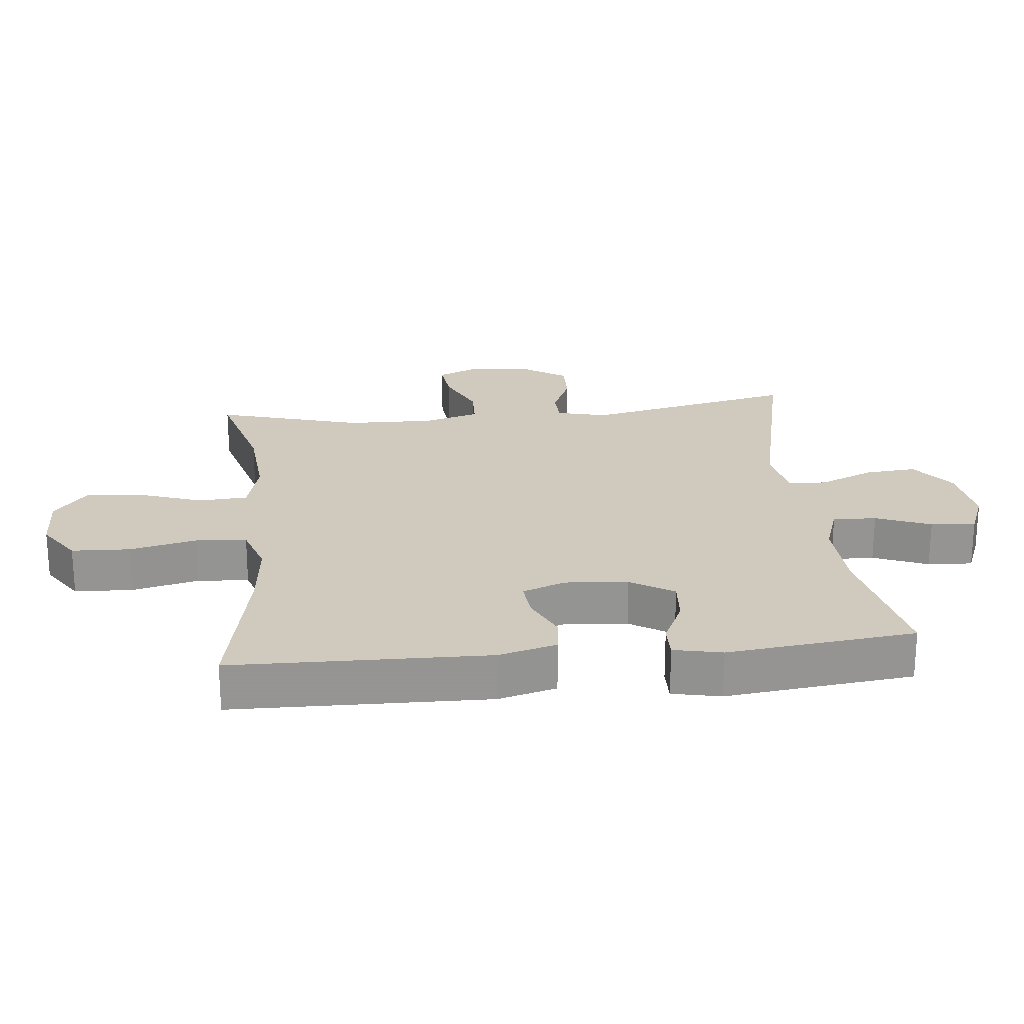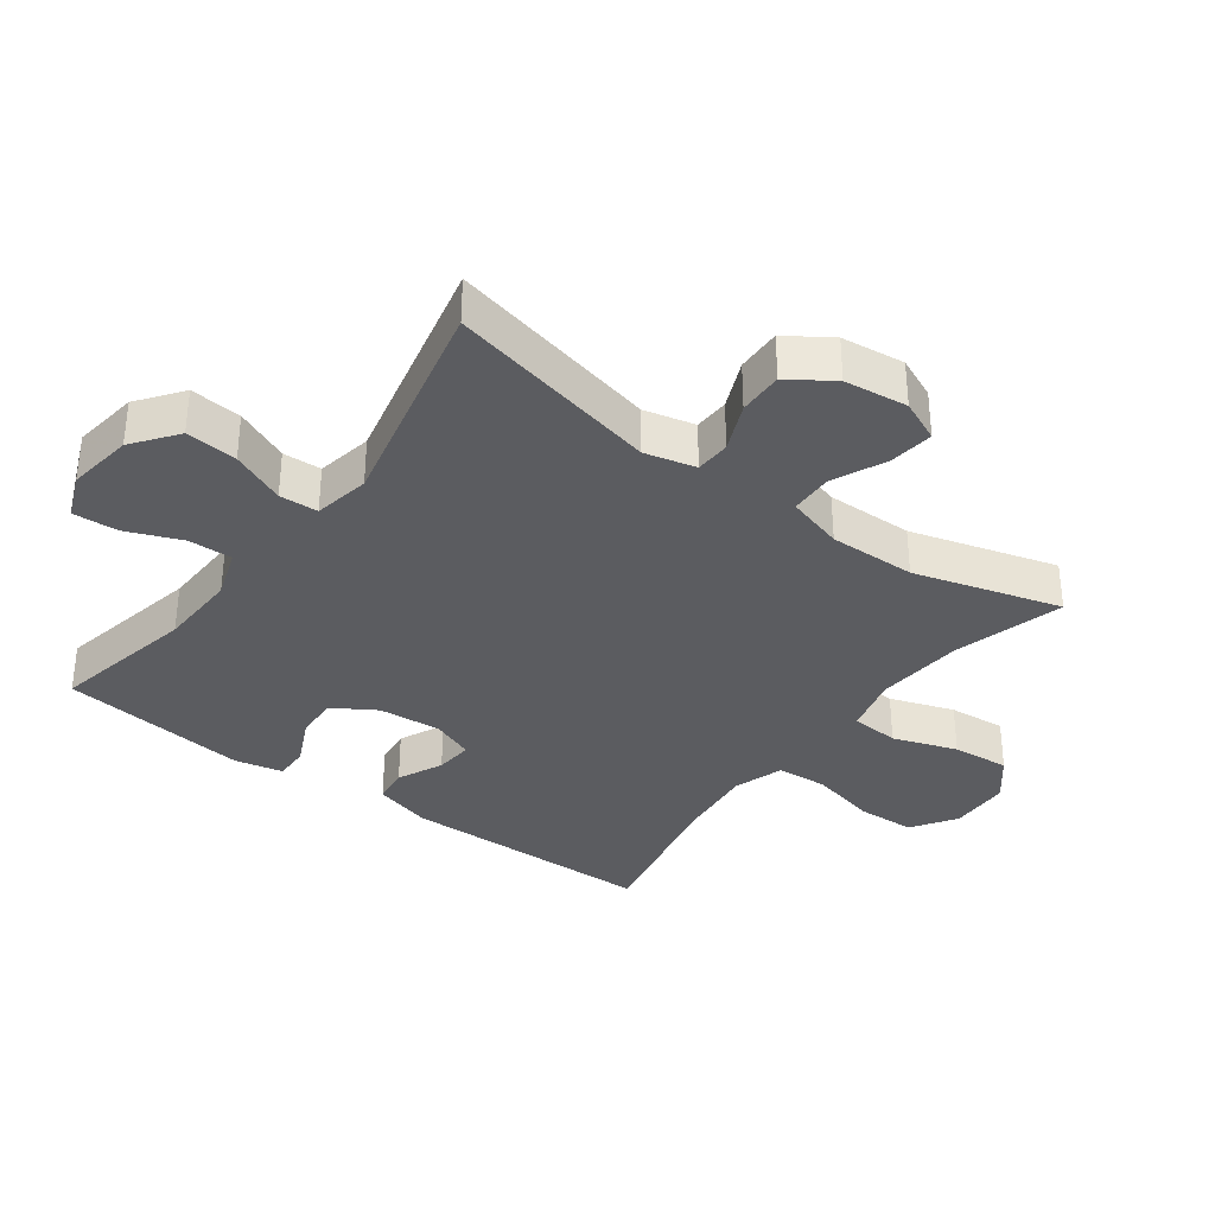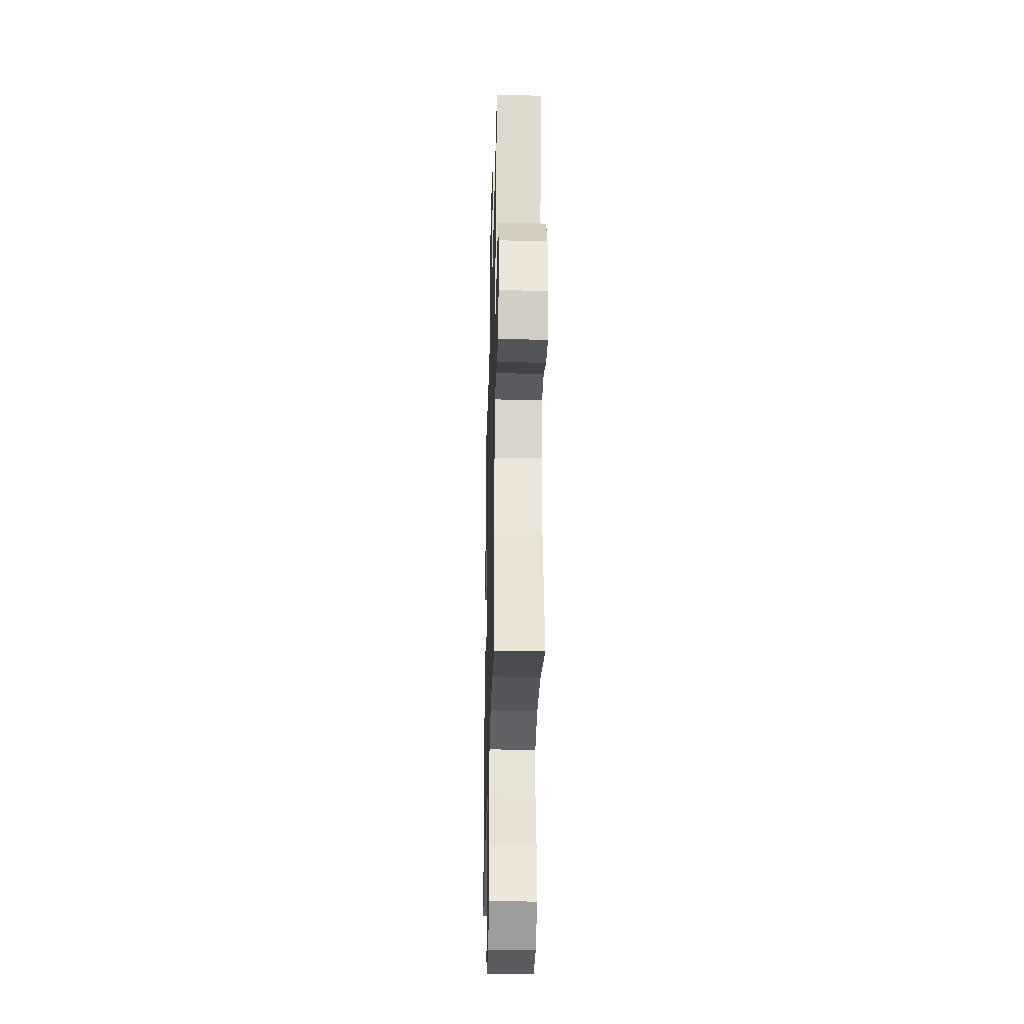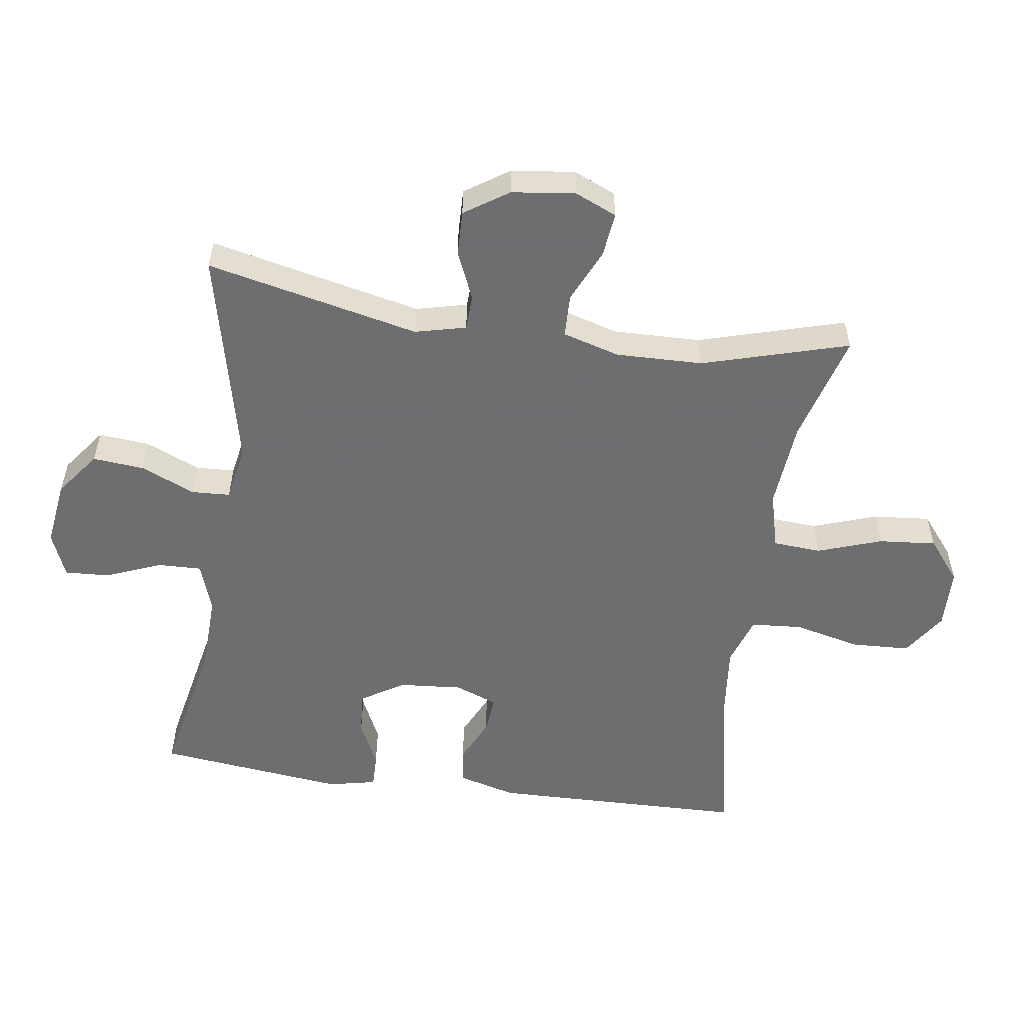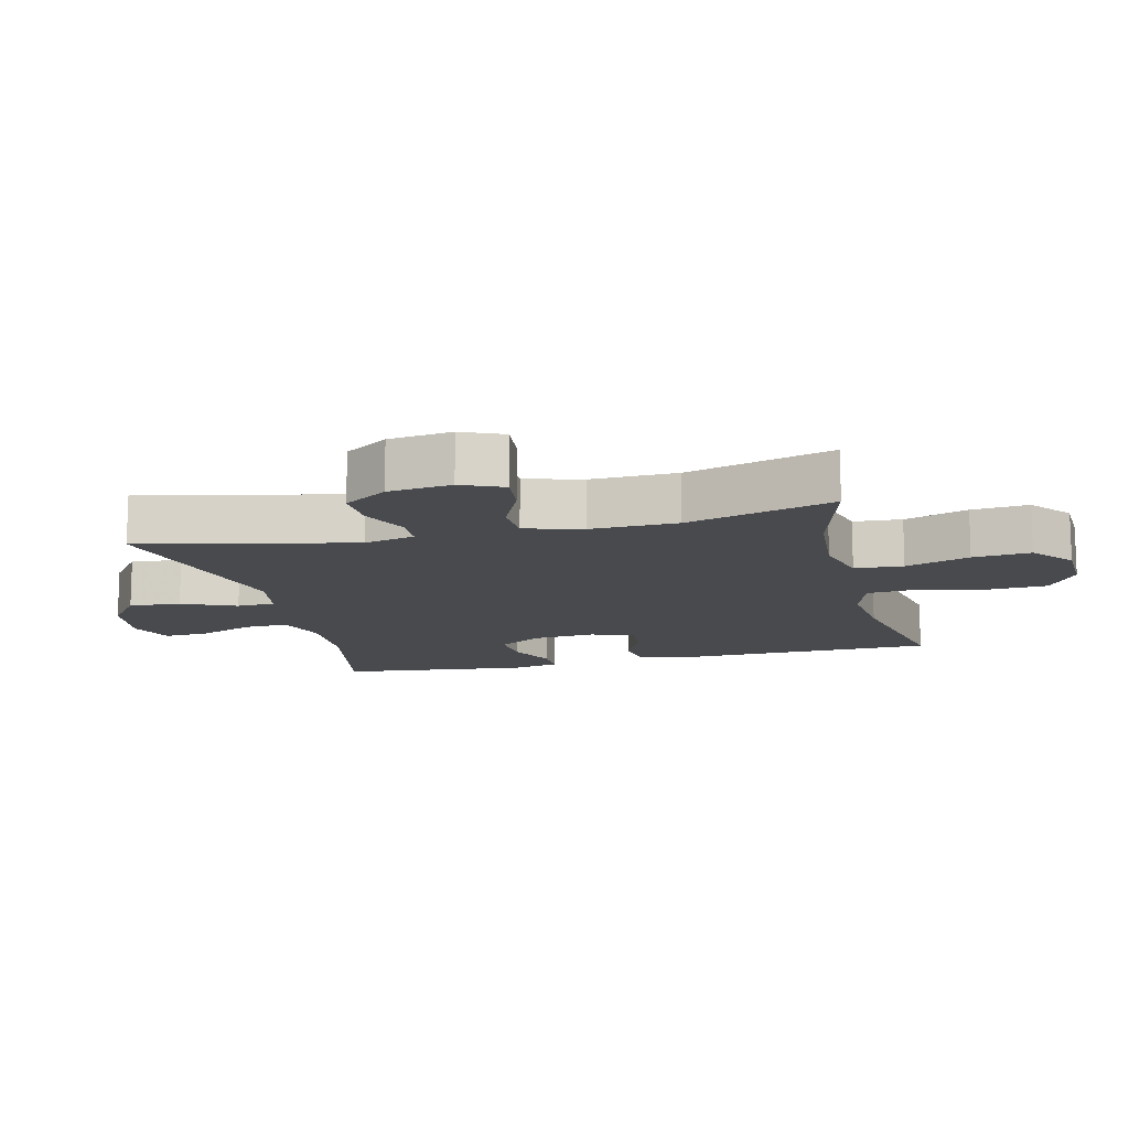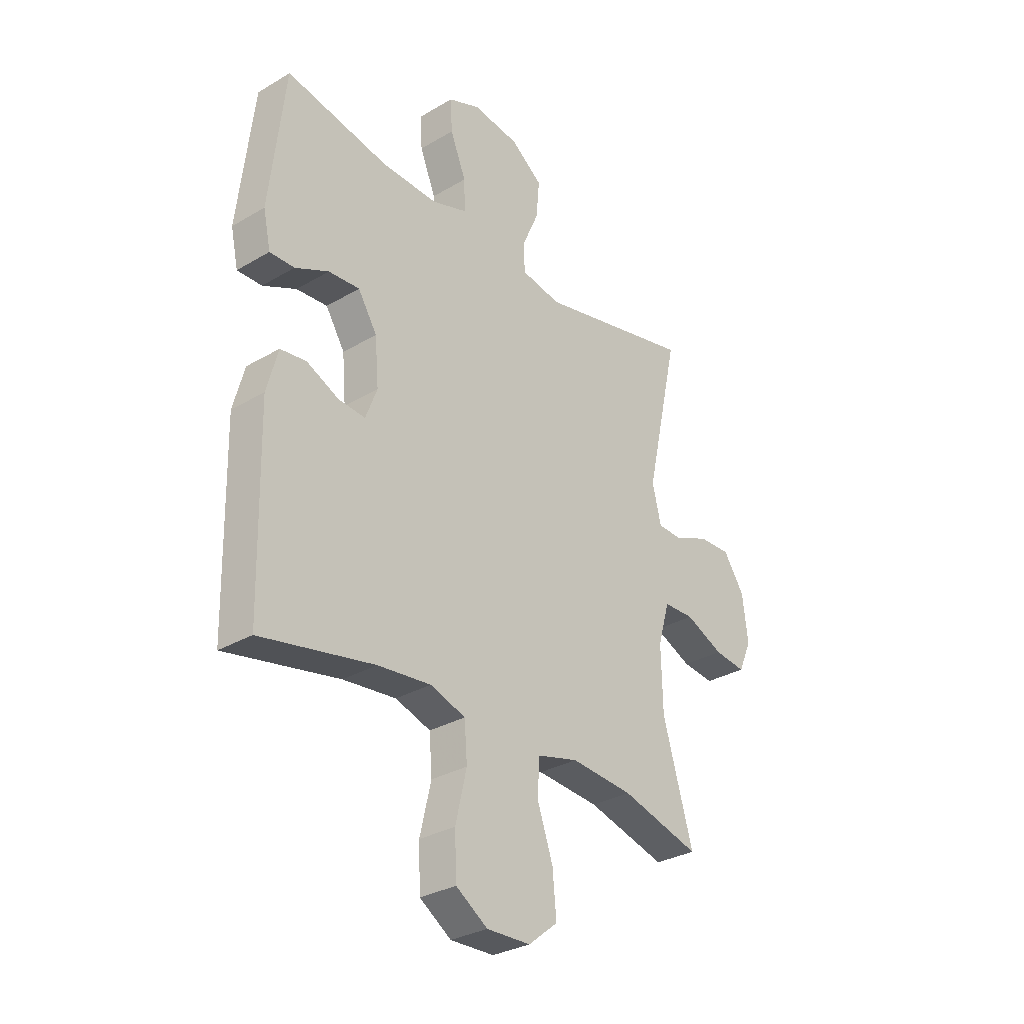
<metadata>
{"format":"obj","ext":"obj","renderer":"f3d","projection":"perspective","resolution":1024,"background":"white","views":[{"elev":23.1,"azim":-95.9,"up":"+Y"},{"elev":-34.7,"azim":53.4,"up":"+Y"},{"elev":-31.0,"azim":88.5,"up":"+Z"},{"elev":-54.4,"azim":81.8,"up":"+Y"},{"elev":-13.0,"azim":103.8,"up":"+Y"},{"elev":-30.8,"azim":-49.7,"up":"+Z"}]}
</metadata>
<code>
v 0.5 0.07 -0.5
v 0.33 0.07 -0.453
v 0.196 0.07 -0.442
v 0.108 0.07 -0.465
v 0.103 0.07 -0.539
v 0.137 0.07 -0.637
v 0.145 0.07 -0.725
v 0.082 0.07 -0.776
v -0.012 0.07 -0.779
v -0.08 0.07 -0.734
v -0.084 0.07 -0.645
v -0.06 0.07 -0.542
v -0.066 0.07 -0.464
v -0.142 0.07 -0.439
v -0.256 0.07 -0.451
v -0.5 0.07 -0.5
v -0.508 0.07 -0.109
v -0.484 0.07 -0.02
v -0.428 0.07 -0.013
v -0.359 0.07 -0.045
v -0.301 0.07 -0.05
v -0.276 0.07 0.015
v -0.284 0.07 0.112
v -0.325 0.07 0.178
v -0.392 0.07 0.173
v -0.464 0.07 0.139
v -0.517 0.07 0.138
v -0.533 0.07 0.212
v -0.5 0.07 0.5
v -0.278 0.07 0.455
v -0.157 0.07 0.451
v -0.081 0.07 0.477
v -0.083 0.07 0.544
v -0.117 0.07 0.628
v -0.121 0.07 0.697
v -0.052 0.07 0.725
v 0.049 0.07 0.711
v 0.117 0.07 0.66
v 0.11 0.07 0.581
v 0.074 0.07 0.498
v 0.077 0.07 0.439
v 0.163 0.07 0.423
v 0.5 0.07 0.5
v 0.428 0.07 0.175
v 0.447 0.07 0.097
v 0.501 0.07 0.095
v 0.575 0.07 0.127
v 0.644 0.07 0.129
v 0.689 0.07 0.062
v 0.701 0.07 -0.035
v 0.673 0.07 -0.099
v 0.605 0.07 -0.091
v 0.523 0.07 -0.054
v 0.457 0.07 -0.056
v 0.432 0.07 -0.143
v 0.435 0.07 -0.276
v 0.5 0 -0.5
v 0.33 0 -0.453
v 0.196 0 -0.442
v 0.108 0 -0.465
v 0.103 0 -0.539
v 0.137 0 -0.637
v 0.145 0 -0.725
v 0.082 0 -0.776
v -0.012 0 -0.779
v -0.08 0 -0.734
v -0.084 0 -0.645
v -0.06 0 -0.542
v -0.066 0 -0.464
v -0.142 0 -0.439
v -0.256 0 -0.451
v -0.5 0 -0.5
v -0.508 0 -0.109
v -0.484 0 -0.02
v -0.428 0 -0.013
v -0.359 0 -0.045
v -0.301 0 -0.05
v -0.276 0 0.015
v -0.284 0 0.112
v -0.325 0 0.178
v -0.392 0 0.173
v -0.464 0 0.139
v -0.517 0 0.138
v -0.533 0 0.212
v -0.5 0 0.5
v -0.278 0 0.455
v -0.157 0 0.451
v -0.081 0 0.477
v -0.083 0 0.544
v -0.117 0 0.628
v -0.121 0 0.697
v -0.052 0 0.725
v 0.049 0 0.711
v 0.117 0 0.66
v 0.11 0 0.581
v 0.074 0 0.498
v 0.077 0 0.439
v 0.163 0 0.423
v 0.5 0 0.5
v 0.428 0 0.175
v 0.447 0 0.097
v 0.501 0 0.095
v 0.575 0 0.127
v 0.644 0 0.129
v 0.689 0 0.062
v 0.701 0 -0.035
v 0.673 0 -0.099
v 0.605 0 -0.091
v 0.523 0 -0.054
v 0.457 0 -0.056
v 0.432 0 -0.143
v 0.435 0 -0.276
f 50 51 52 53
f 50 53 54
f 49 50 54
f 46 47 48 49
f 45 46 49 54
f 44 45 54 55
f 42 43 44
f 41 42 44 55
f 37 38 39 40
f 37 40 41
f 36 37 41
f 33 34 35 36
f 32 33 36 41
f 31 32 41 55
f 27 28 29 30
f 25 26 27 30
f 24 25 30 31
f 23 24 31 55
f 17 18 19 20
f 15 16 17 20
f 14 15 20 21
f 13 14 21 22
f 9 10 11 12
f 9 12 13
f 8 9 13
f 5 6 7 8
f 4 5 8 13
f 3 4 13 22
f 56 1 2
f 22 23 55 56
f 2 3 22 56
f 109 108 107 106
f 110 109 106
f 110 106 105
f 105 104 103 102
f 110 105 102 101
f 111 110 101 100
f 100 99 98
f 111 100 98 97
f 96 95 94 93
f 97 96 93
f 97 93 92
f 92 91 90 89
f 97 92 89 88
f 111 97 88 87
f 86 85 84 83
f 86 83 82 81
f 87 86 81 80
f 111 87 80 79
f 76 75 74 73
f 76 73 72 71
f 77 76 71 70
f 78 77 70 69
f 68 67 66 65
f 69 68 65
f 69 65 64
f 64 63 62 61
f 69 64 61 60
f 78 69 60 59
f 58 57 112
f 112 111 79 78
f 112 78 59 58
f 1 57 58 2
f 2 58 59 3
f 3 59 60 4
f 4 60 61 5
f 5 61 62 6
f 6 62 63 7
f 7 63 64 8
f 8 64 65 9
f 9 65 66 10
f 10 66 67 11
f 11 67 68 12
f 12 68 69 13
f 13 69 70 14
f 14 70 71 15
f 15 71 72 16
f 16 72 73 17
f 17 73 74 18
f 18 74 75 19
f 19 75 76 20
f 20 76 77 21
f 21 77 78 22
f 22 78 79 23
f 23 79 80 24
f 24 80 81 25
f 25 81 82 26
f 26 82 83 27
f 27 83 84 28
f 28 84 85 29
f 29 85 86 30
f 30 86 87 31
f 31 87 88 32
f 32 88 89 33
f 33 89 90 34
f 34 90 91 35
f 35 91 92 36
f 36 92 93 37
f 37 93 94 38
f 38 94 95 39
f 39 95 96 40
f 40 96 97 41
f 41 97 98 42
f 42 98 99 43
f 43 99 100 44
f 44 100 101 45
f 45 101 102 46
f 46 102 103 47
f 47 103 104 48
f 48 104 105 49
f 49 105 106 50
f 50 106 107 51
f 51 107 108 52
f 52 108 109 53
f 53 109 110 54
f 54 110 111 55
f 55 111 112 56
f 56 112 57 1

</code>
